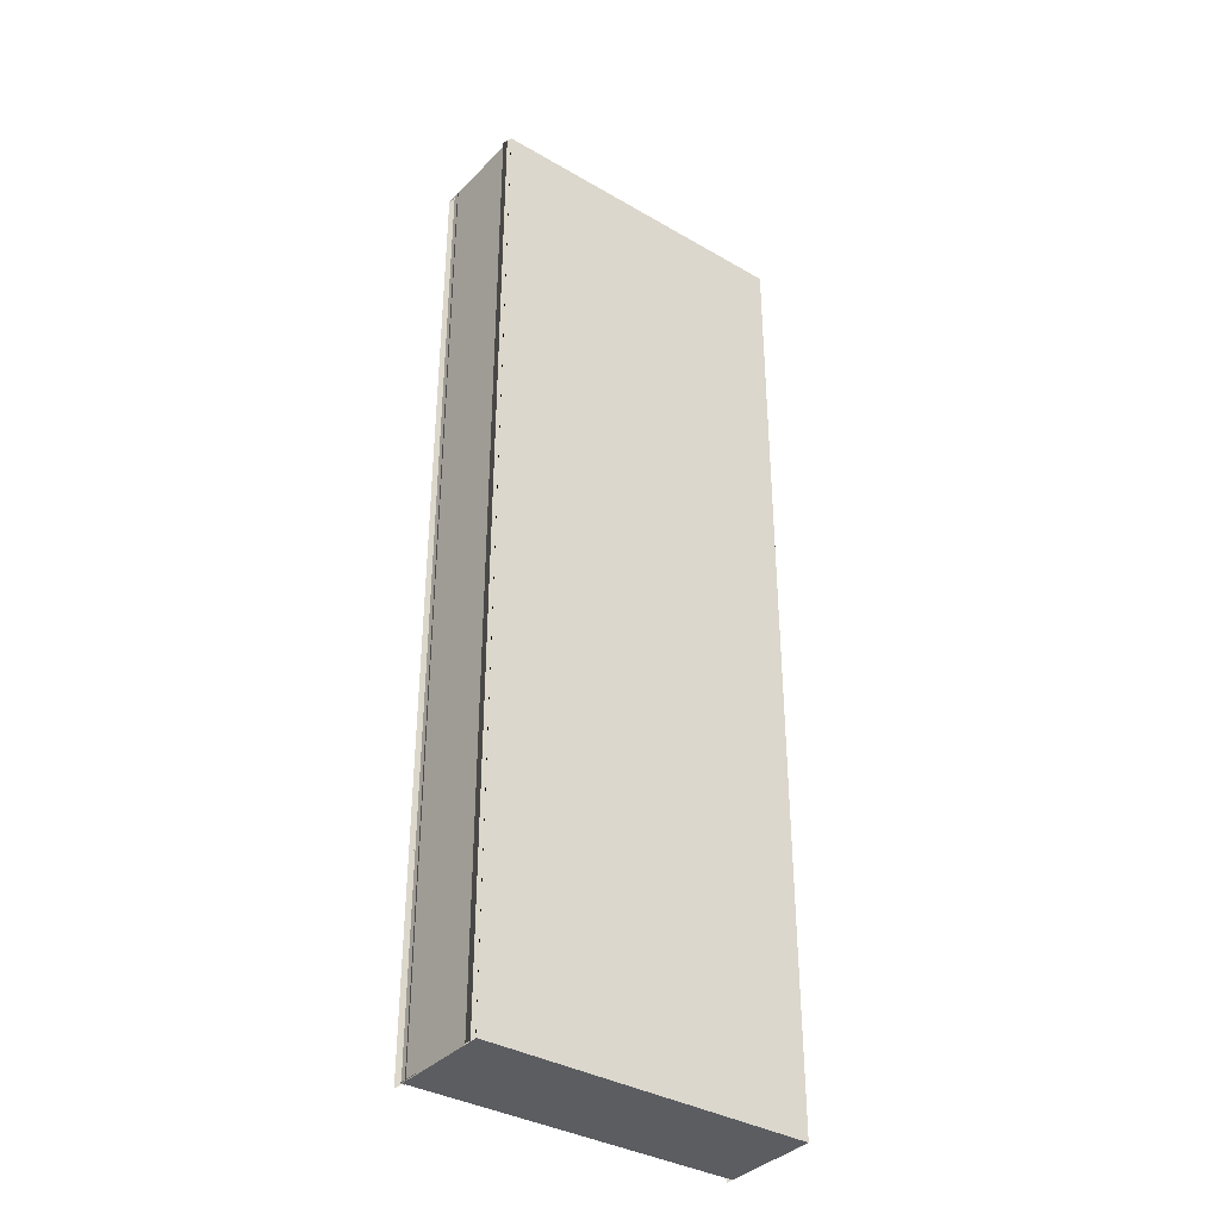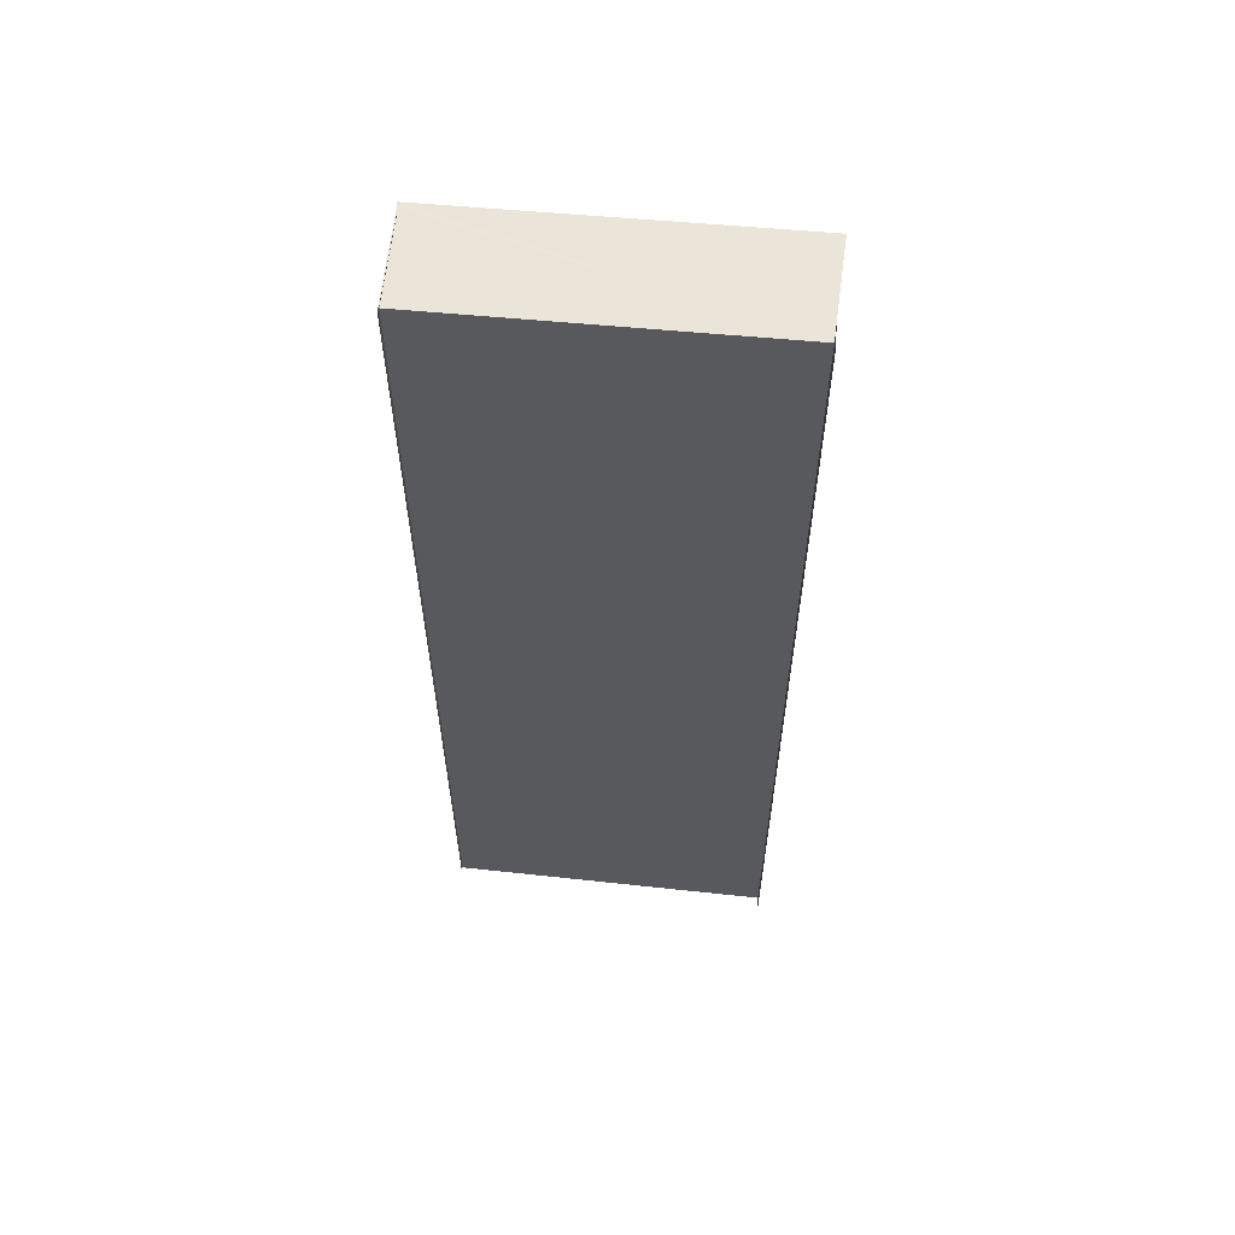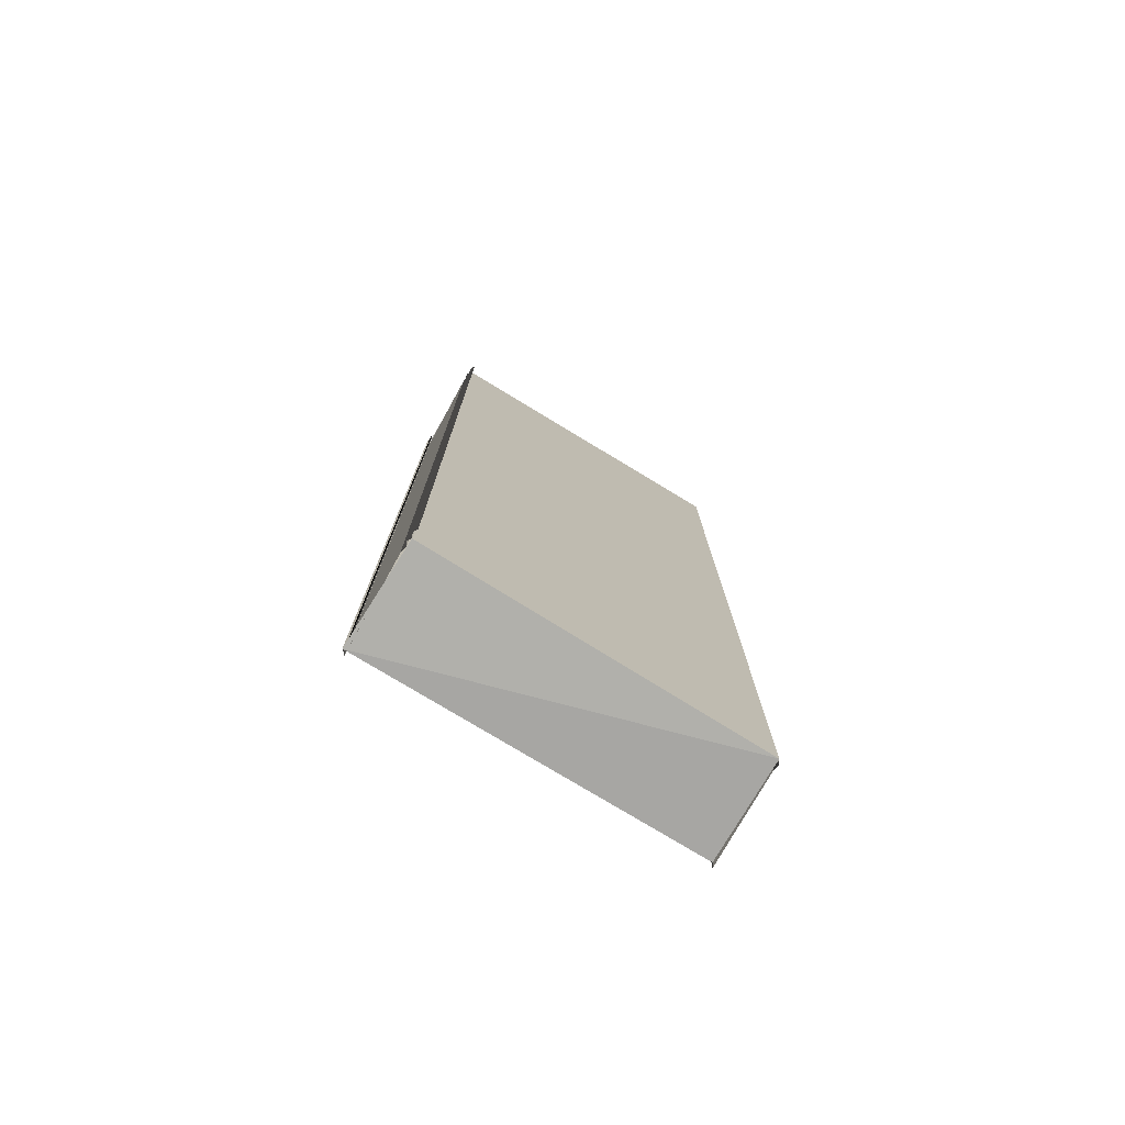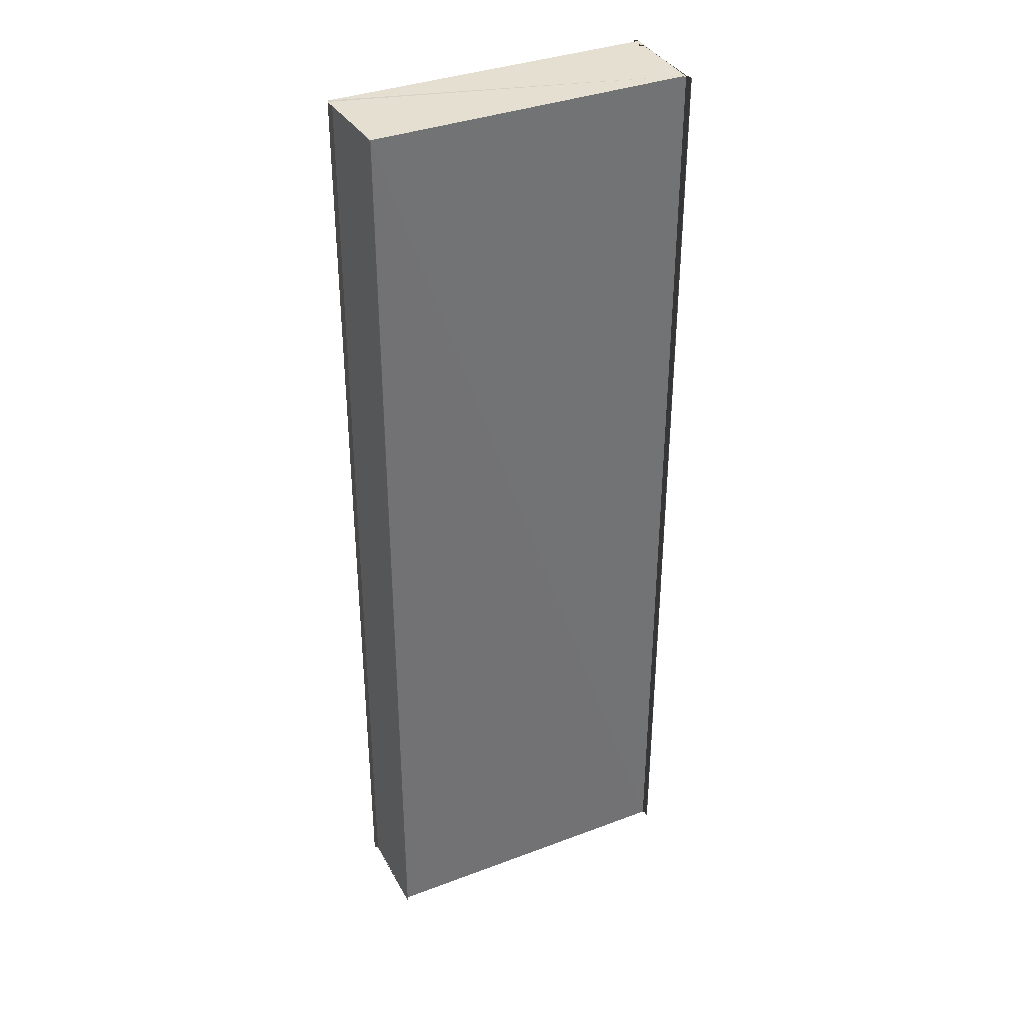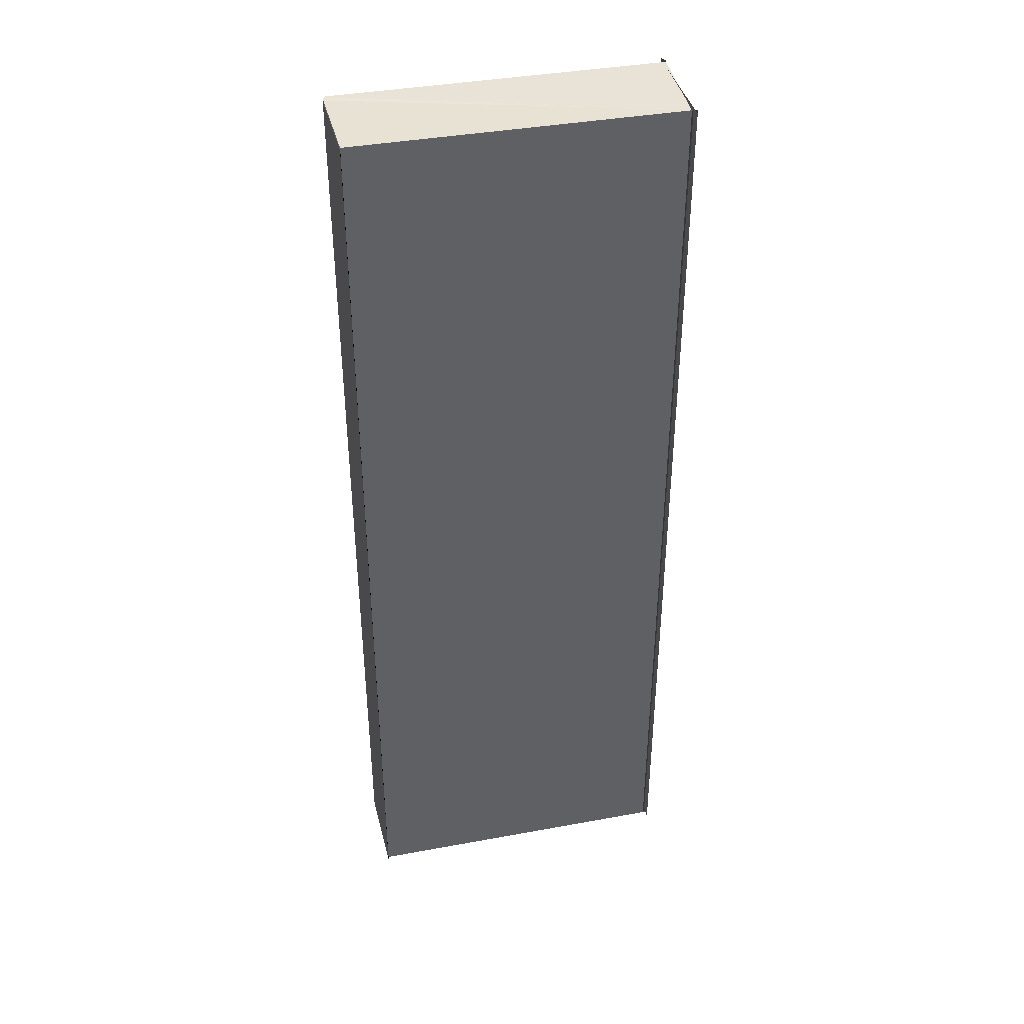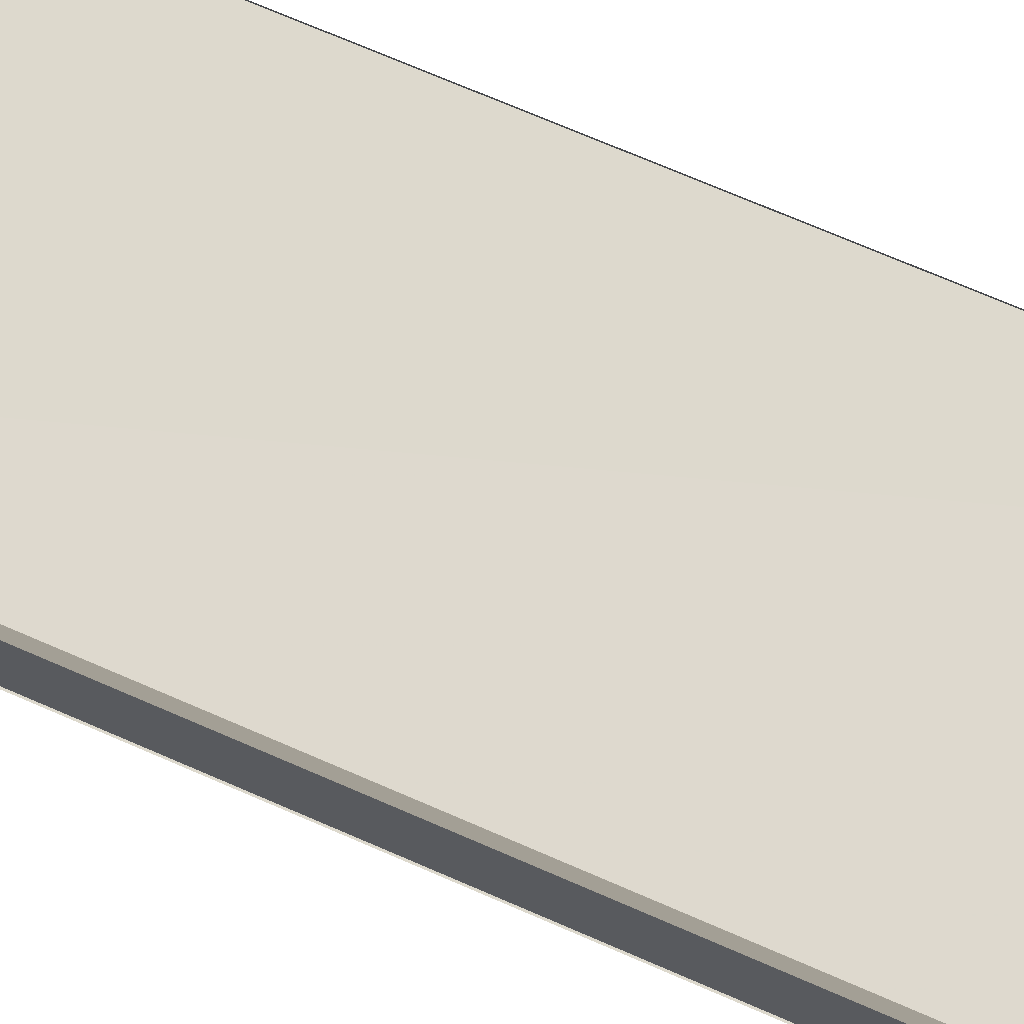
<metadata>
{"format":"obj","ext":"obj","renderer":"f3d","projection":"perspective","resolution":1024,"background":"white","views":[{"elev":-36.5,"azim":-36.2,"up":"+Y"},{"elev":59.7,"azim":-173.2,"up":"+Y"},{"elev":-77.2,"azim":-30.8,"up":"+Y"},{"elev":36.1,"azim":154.1,"up":"+Y"},{"elev":40.2,"azim":167.6,"up":"+Y"},{"elev":71.1,"azim":113.5,"up":"+Z"}]}
</metadata>
<code>
o 10347
v 2242 1869 9.024
v 2242 1869 9.024
v 2242 1869 9.024
v 2242 1869 9.021
v 2242 1869 9.024
v 2242 1869 9.021
v 2242 1869 9.021
v 2242 1869 9.021
v 2242 1869 9.021
v 2242 1869 9.021
v 2242 1869 9.021
v 2242 1869 9.024
v 2242 1869 9.024
v 2242 1869 9.024
v 2242 1869 9.024
v 2242 1869 9.021
v 2242 1869 9.021
v 2242 1869 9.024
v 2242 1869 9.024
v 2242 1869 9.021
v 2242 1869 9.024
v 2242 1869 9.021
v 2242 1869 9.021
v 2242 1869 9.021
v 2242 1869 9.021
v 2242 1869 9.021
v 2242 1869 9.021
v 2242 1869 9.021
v 2242 1869 9.021
v 2242 1869 9.021
v 2242 1869 9.021
v 2242 1869 9.021
v 2242 1869 9.024
v 2242 1869 9.021
v 2242 1869 9.024
v 2242 1869 9.024
v 2242 1869 9.024
v 2242 1869 9.024
v 2242 1869 9.024
v 2242 1869 9.024
v 2242 1869 9.024
v 2242 1869 9.024
v 2242 1869 9.024
v 2242 1869 9.024
v 2242 1869 9.024
v 2242 1869 9.024
v 2242 1869 9.024
v 2242 1869 9.024
v 2242 1869 9.024
v 2242 1869 9.024
v 2242 1869 9.024
v 2242 1869 9.024
v 2242 1869 9.024
v 2242 1869 9.024
v 2242 1869 9.024
v 2242 1869 9.024
v 2242 1869 9.024
v 2242 1869 9.024
v 2242 1869 9.024
v 2242 1869 9.024
v 2242 1869 9.024
v 2242 1869 9.024
v 2242 1869 9.024
v 2242 1869 9.024
v 2242 1869 9.024
v 2242 1869 9.024
v 2242 1869 9.021
v 2242 1869 9.021
v 2242 1869 9.021
v 2242 1869 9.021
v 2242 1869 9.021
v 2242 1869 9.021
v 2242 1869 9.021
v 2242 1869 9.021
v 2242 1869 9.021
v 2242 1869 9.021
v 2242 1869 9.021
v 2242 1869 9.021
v 2242 1869 9.021
v 2242 1869 9.021
v 2242 1869 9.021
v 2242 1869 9.021
v 2242 1869 9.021
v 2242 1869 9.021
v 2242 1869 9.021
v 2242 1869 9.021
v 2242 1869 9.021
v 2242 1869 9.021
v 2242 1869 9.021
v 2242 1869 9.021
v 2242 1869 9.021
v 2242 1869 9.021
v 2242 1869 9.021
v 2242 1869 9.021
v 2242 1869 9.021
f 1 2 3
f 4 1 3
f 2 5 3
f 6 7 4
f 7 8 2
f 9 3 10
f 10 11 9
f 12 13 5
f 13 14 5
f 14 15 16
f 17 18 19
f 20 21 18
f 22 23 17
f 22 24 23
f 25 22 26
f 27 28 26
f 28 29 30
f 31 32 23
f 32 31 33
f 34 33 35
f 35 33 36
f 37 35 36
f 37 36 38
f 39 37 38
f 39 38 40
f 41 39 42
f 43 44 42
f 44 45 46
f 44 45 47
f 48 49 47
f 50 44 51
f 50 52 51
f 50 53 54
f 55 56 54
f 57 53 58
f 59 57 60
f 59 61 60
f 61 62 58
f 61 62 63
f 64 61 65
f 66 67 68
f 69 70 71
f 70 72 73
f 70 72 74
f 75 76 74
f 77 78 76
f 79 77 80
f 81 78 82
f 83 84 82
f 81 79 85
f 81 86 85
f 79 87 88
f 89 90 88
f 91 79 92
f 91 70 92
f 91 29 93
f 94 95 93

</code>
